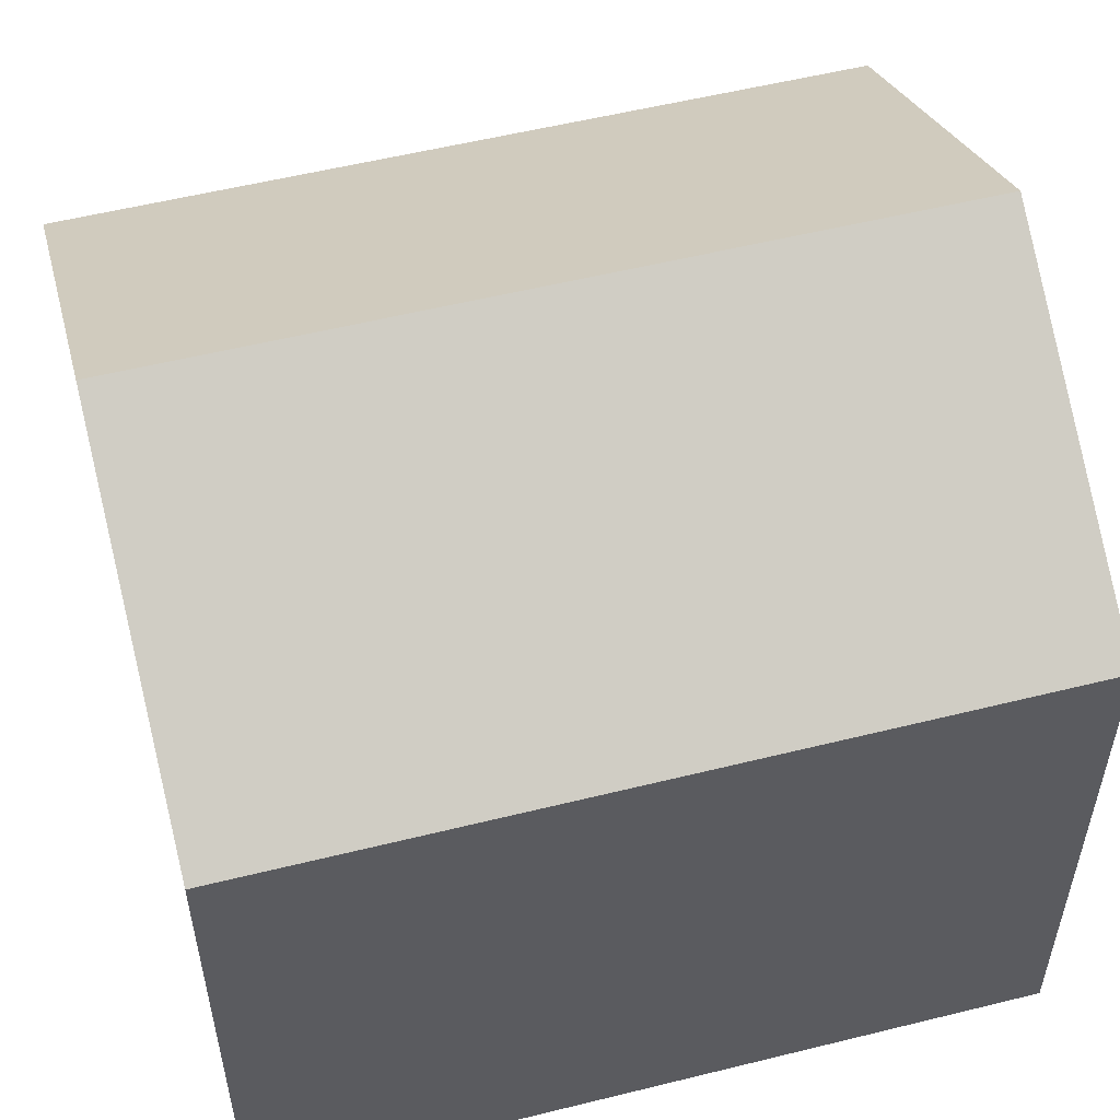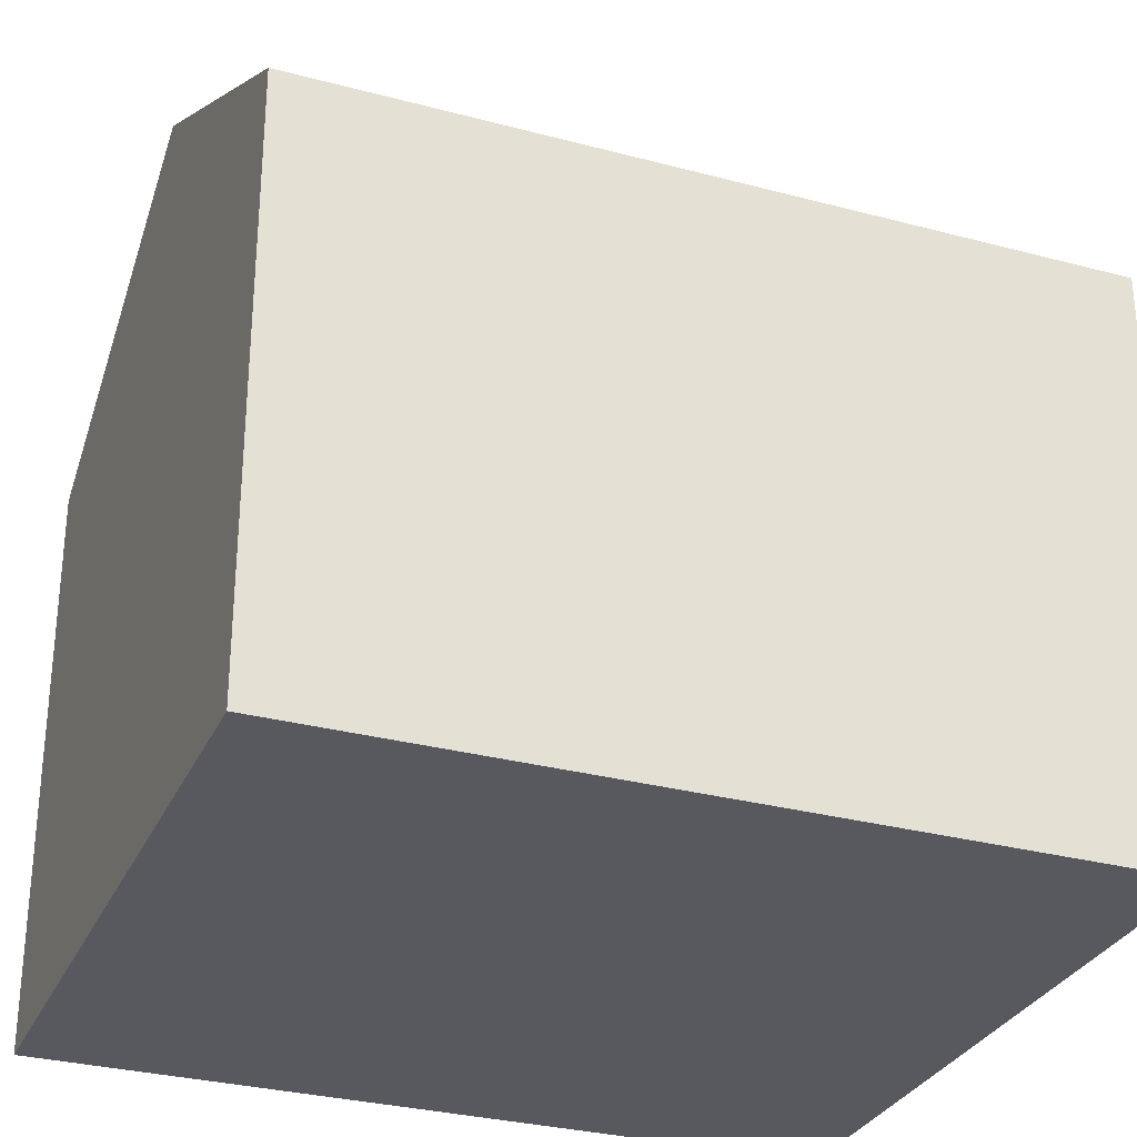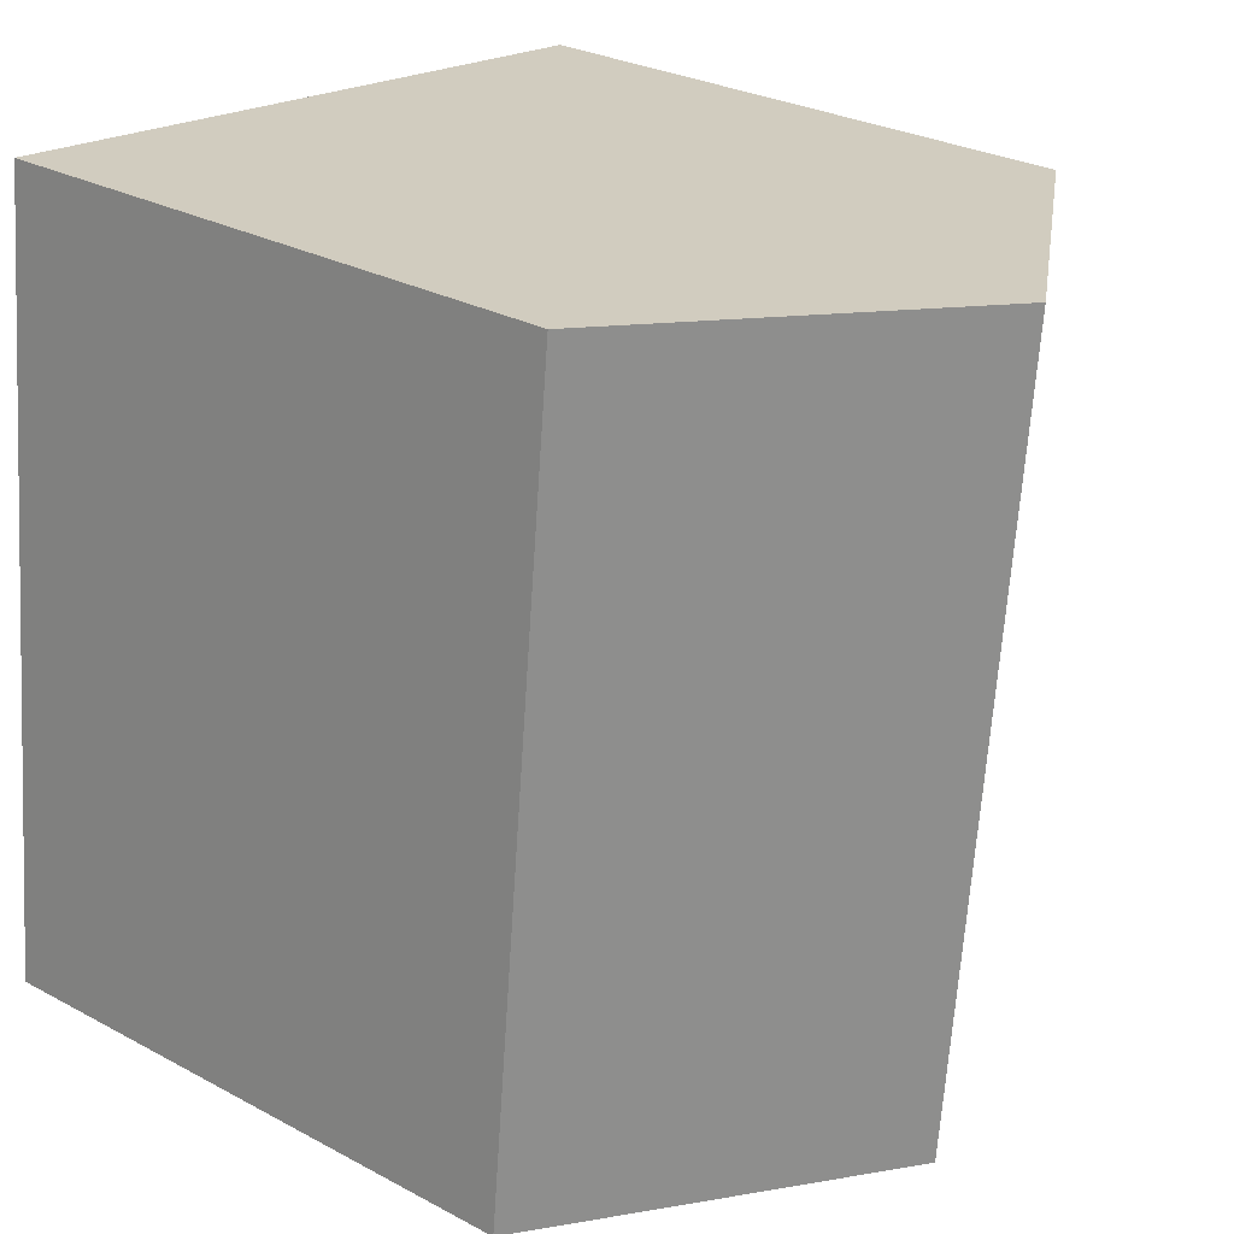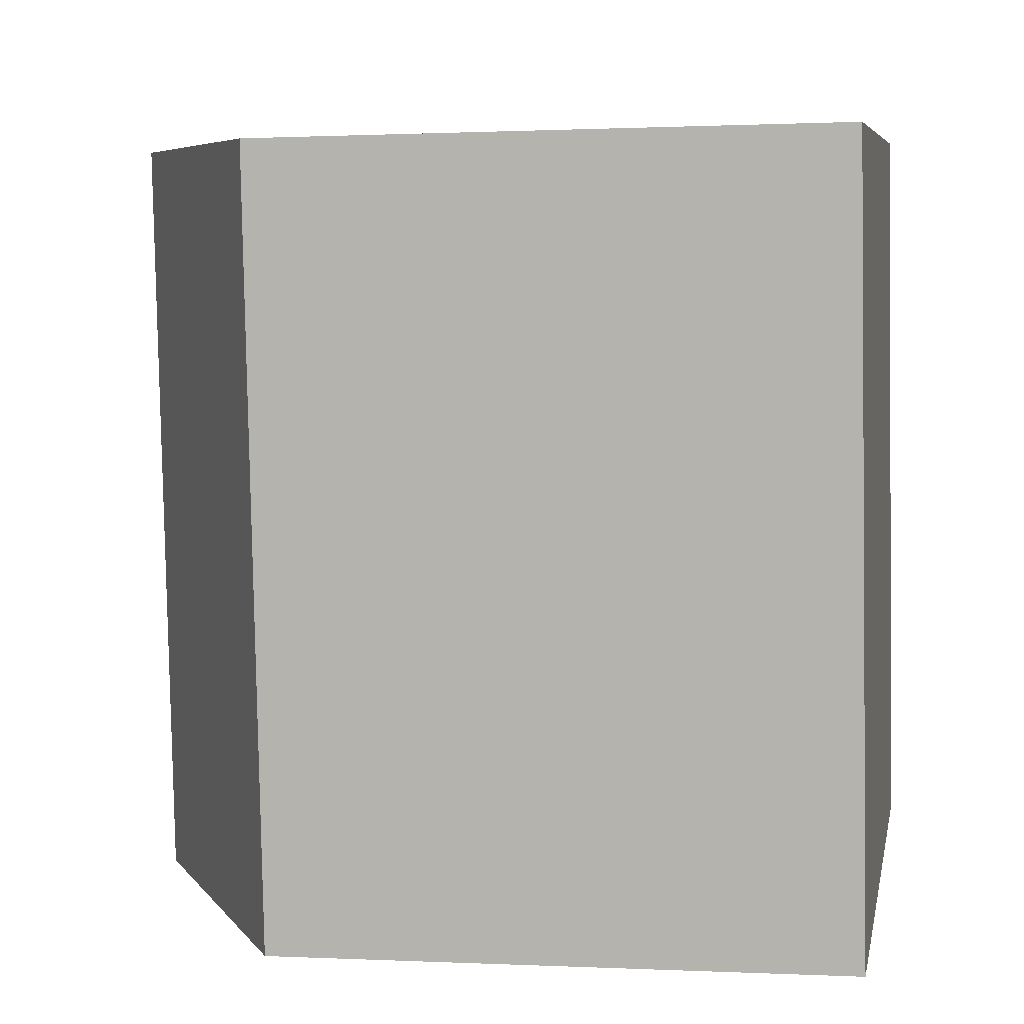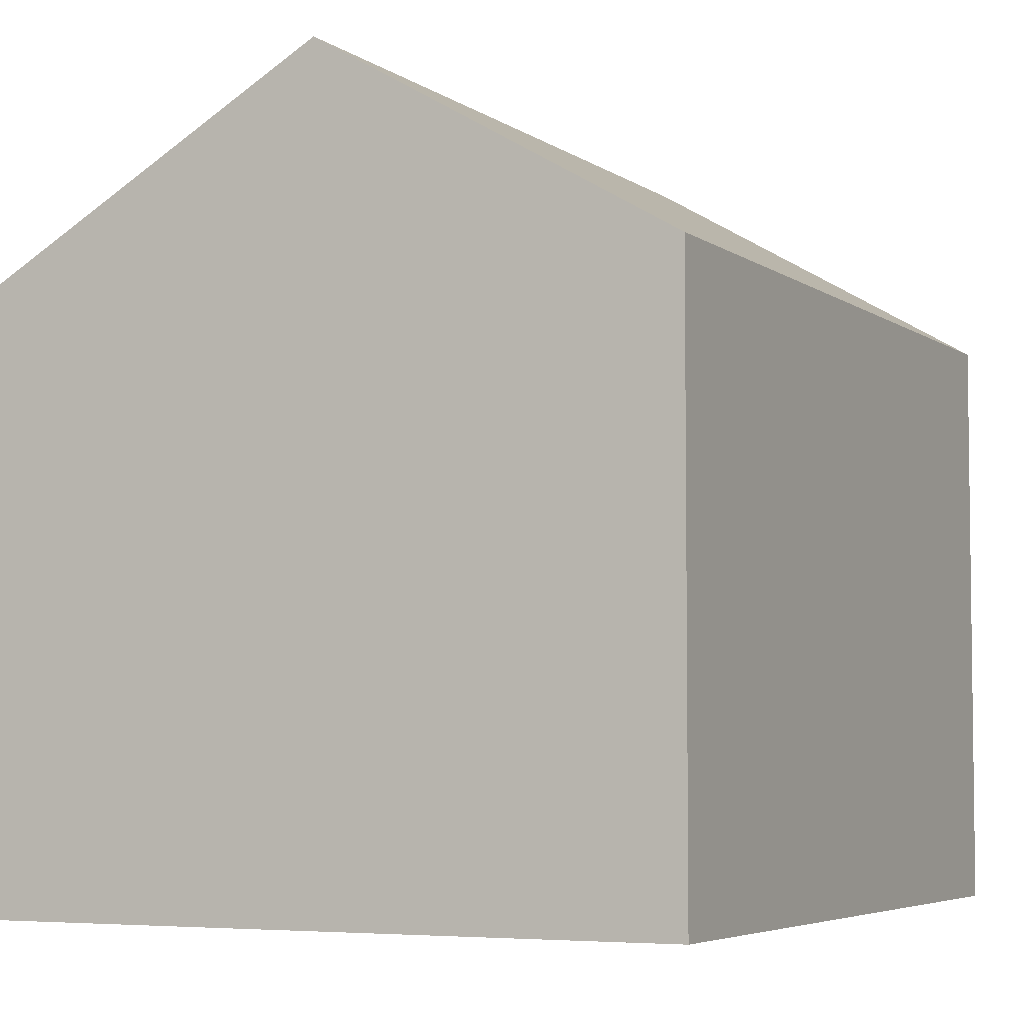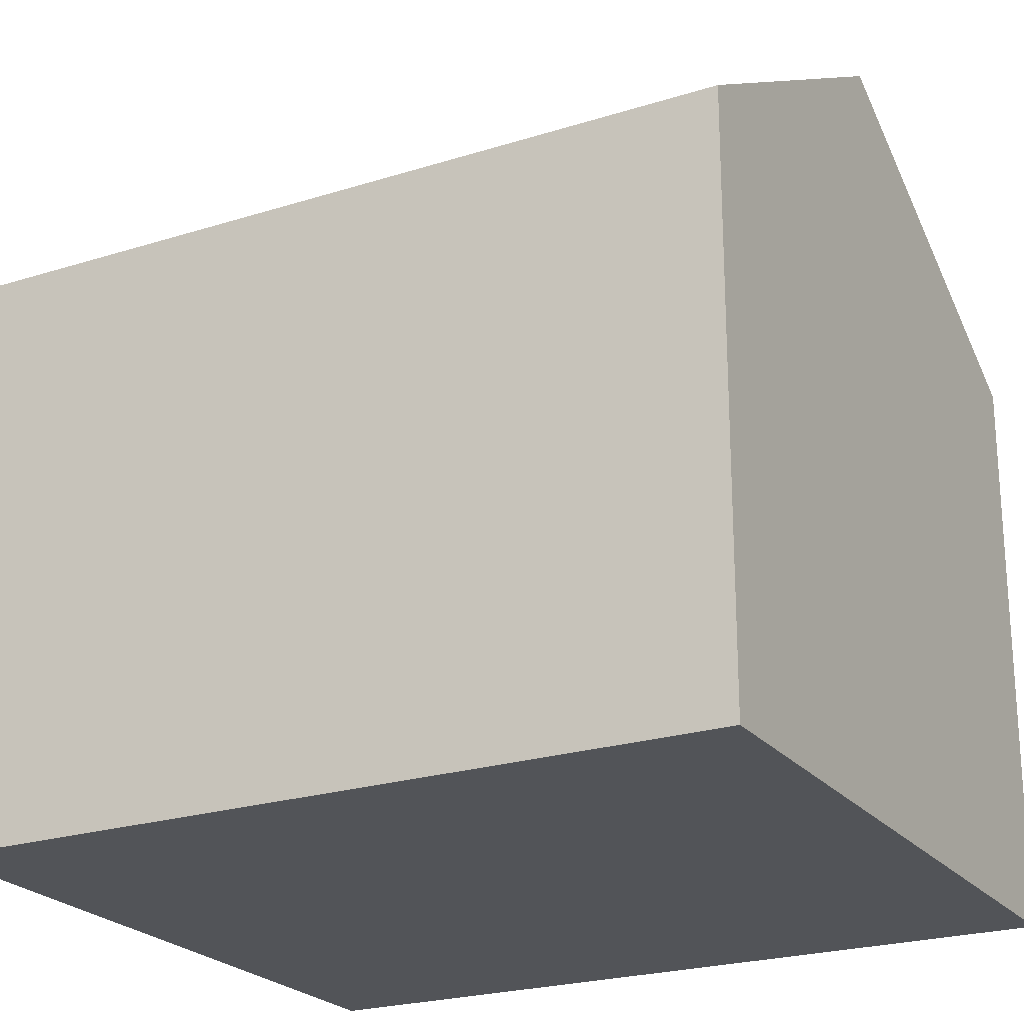
<metadata>
{"format":"obj","ext":"obj","renderer":"f3d","projection":"perspective","resolution":1024,"background":"white","views":[{"elev":55.2,"azim":-110.7,"up":"+Y"},{"elev":-30.3,"azim":62.7,"up":"+Y"},{"elev":28.3,"azim":129.0,"up":"+Z"},{"elev":0.4,"azim":-79.5,"up":"+Z"},{"elev":-4.9,"azim":-159.6,"up":"+Y"},{"elev":-23.1,"azim":-67.7,"up":"+Y"}]}
</metadata>
<code>
v  8.467 6.228 -7.613
v  3.785 8.436 0.414
v  7.572 6.228 0.828
v  4.679 8.436 -8.016
v  0 6.229 3.814e-16
v  0.889 6.227 -8.419
v  0.889 5.155e-16 -8.419
v  4.679 4.908e-16 -8.016
v  8.467 4.662e-16 -7.613
v  0 0 0
v  7.572 -5.07e-17 0.828
v  3.785 -2.535e-17 0.414
g defaultobject
f 1 2 3
f 2 1 4
f 5 4 6
f 4 5 2
f 1 6 4
f 6 1 7
f 7 1 8
f 8 1 9
f 6 10 5
f 10 6 7
f 10 2 5
f 2 10 3
f 3 10 11
f 11 10 12
f 11 1 3
f 1 11 9
f 8 10 7
f 10 8 9
f 10 9 11
f 10 11 12

</code>
